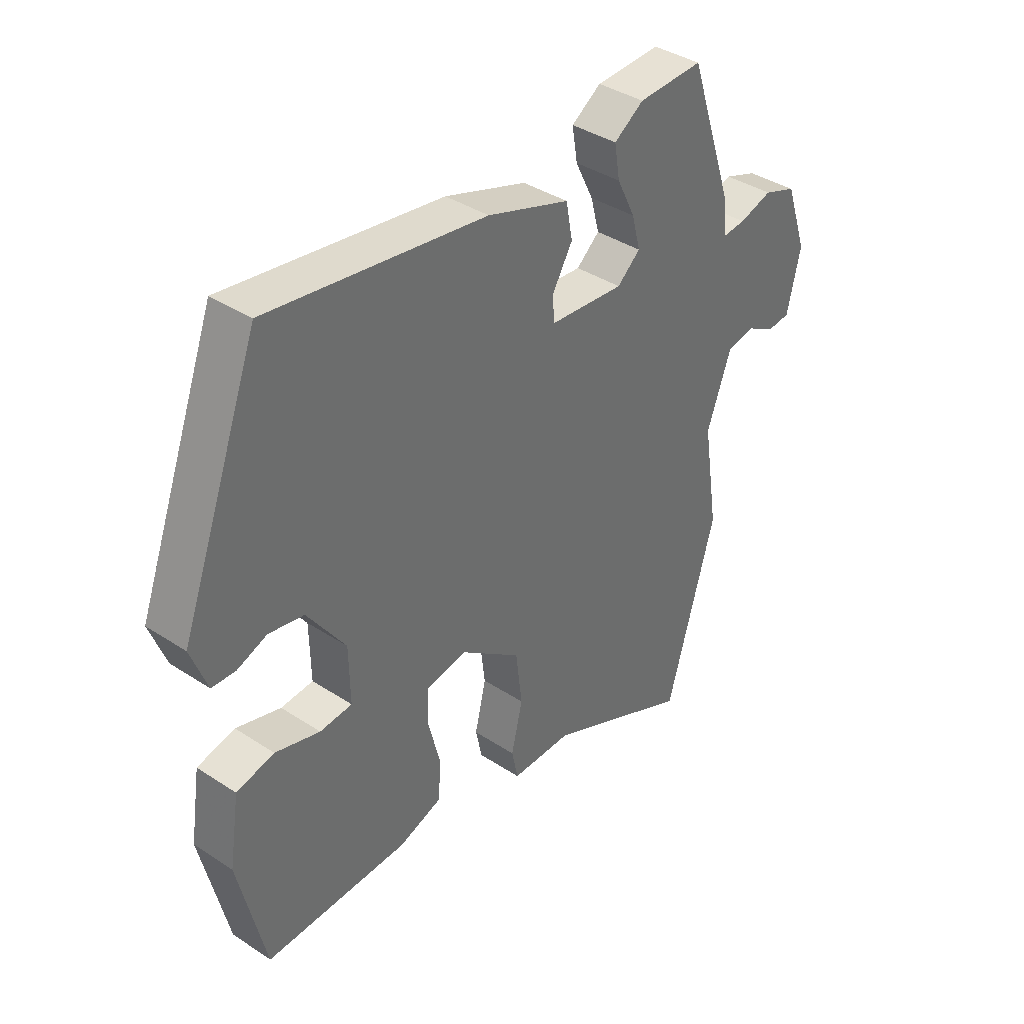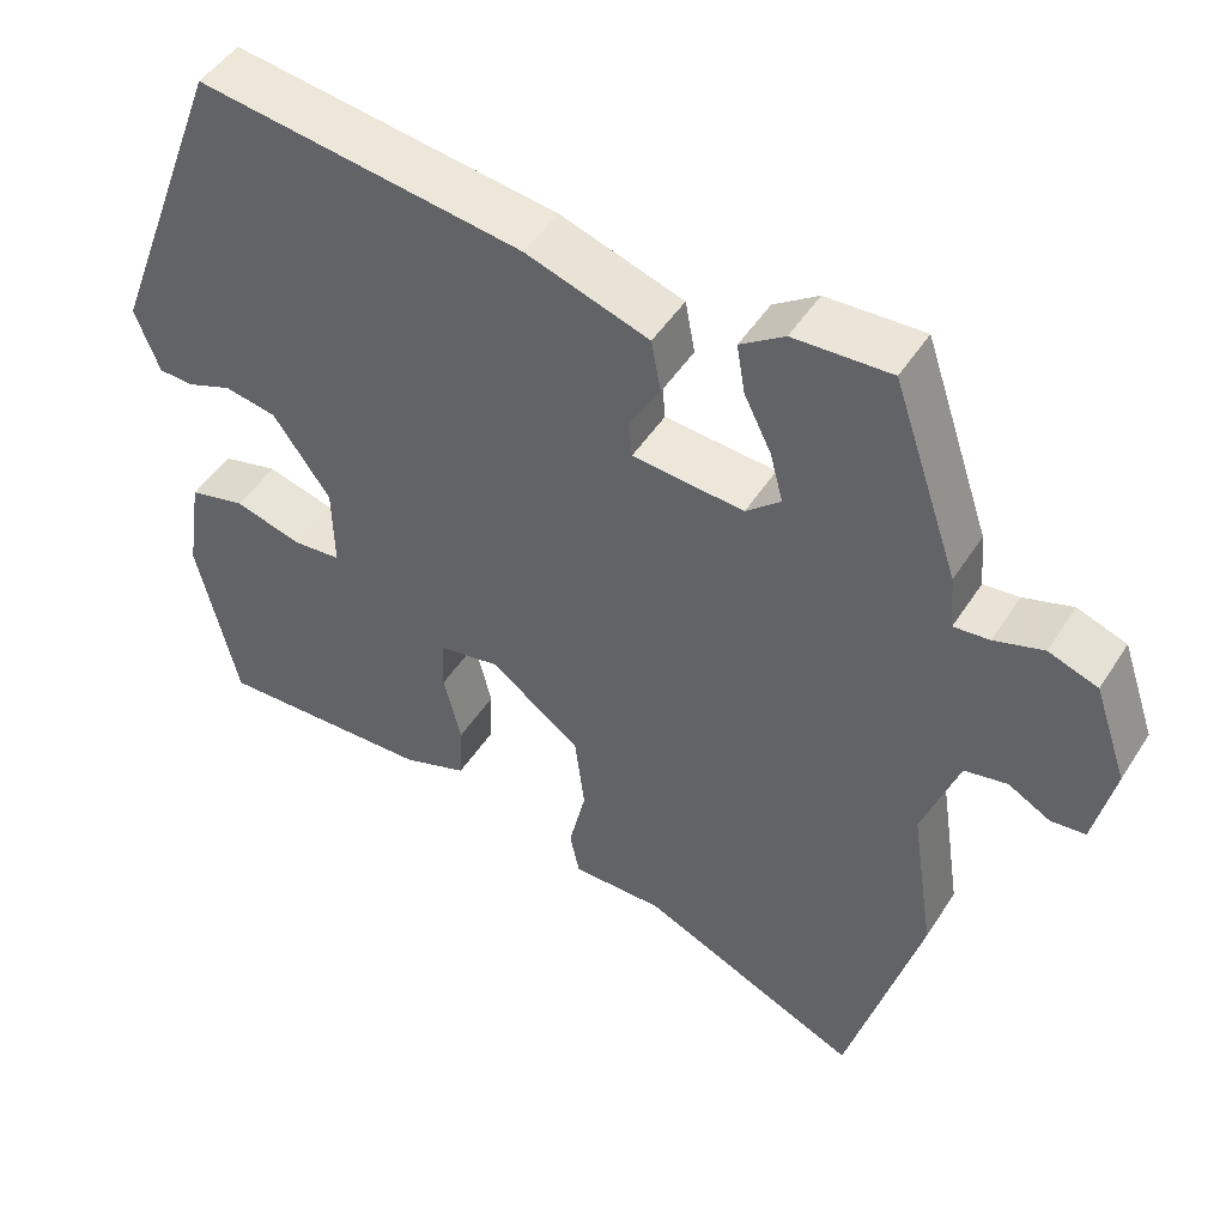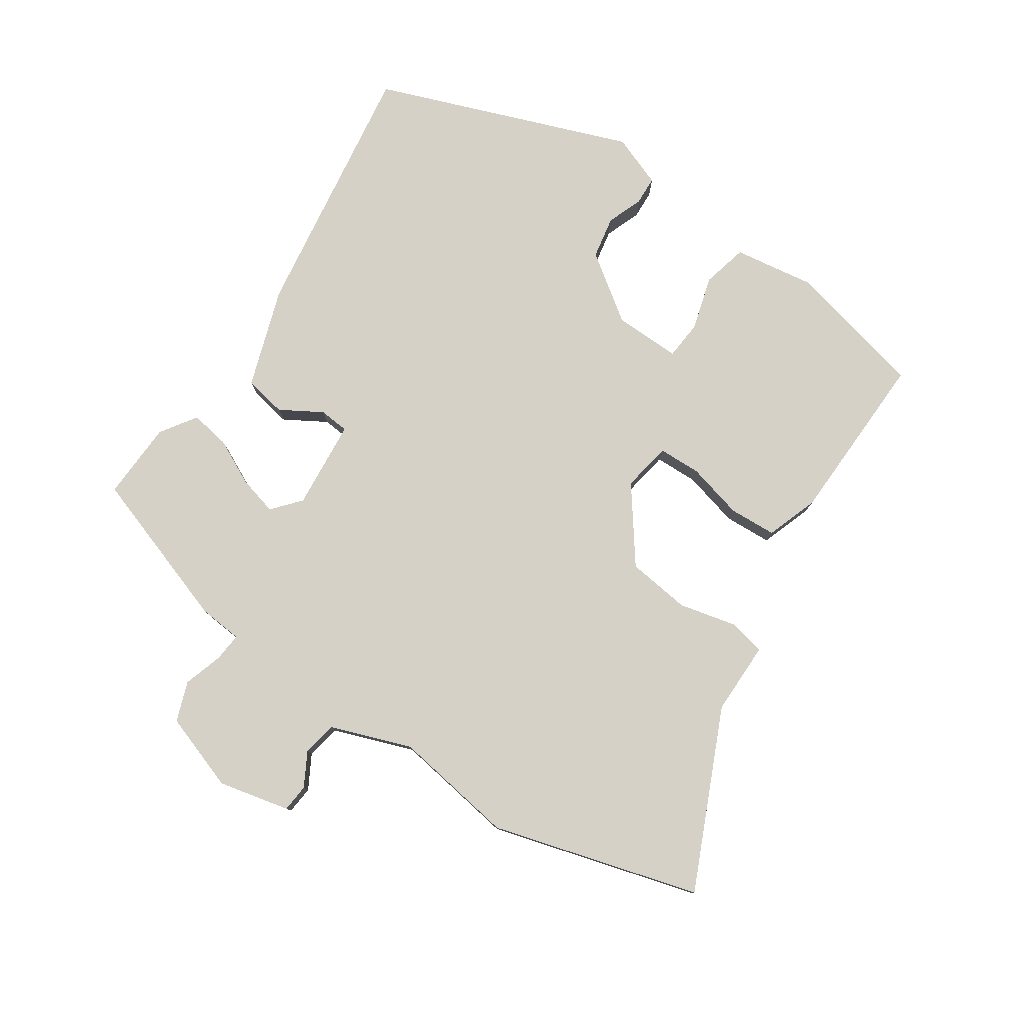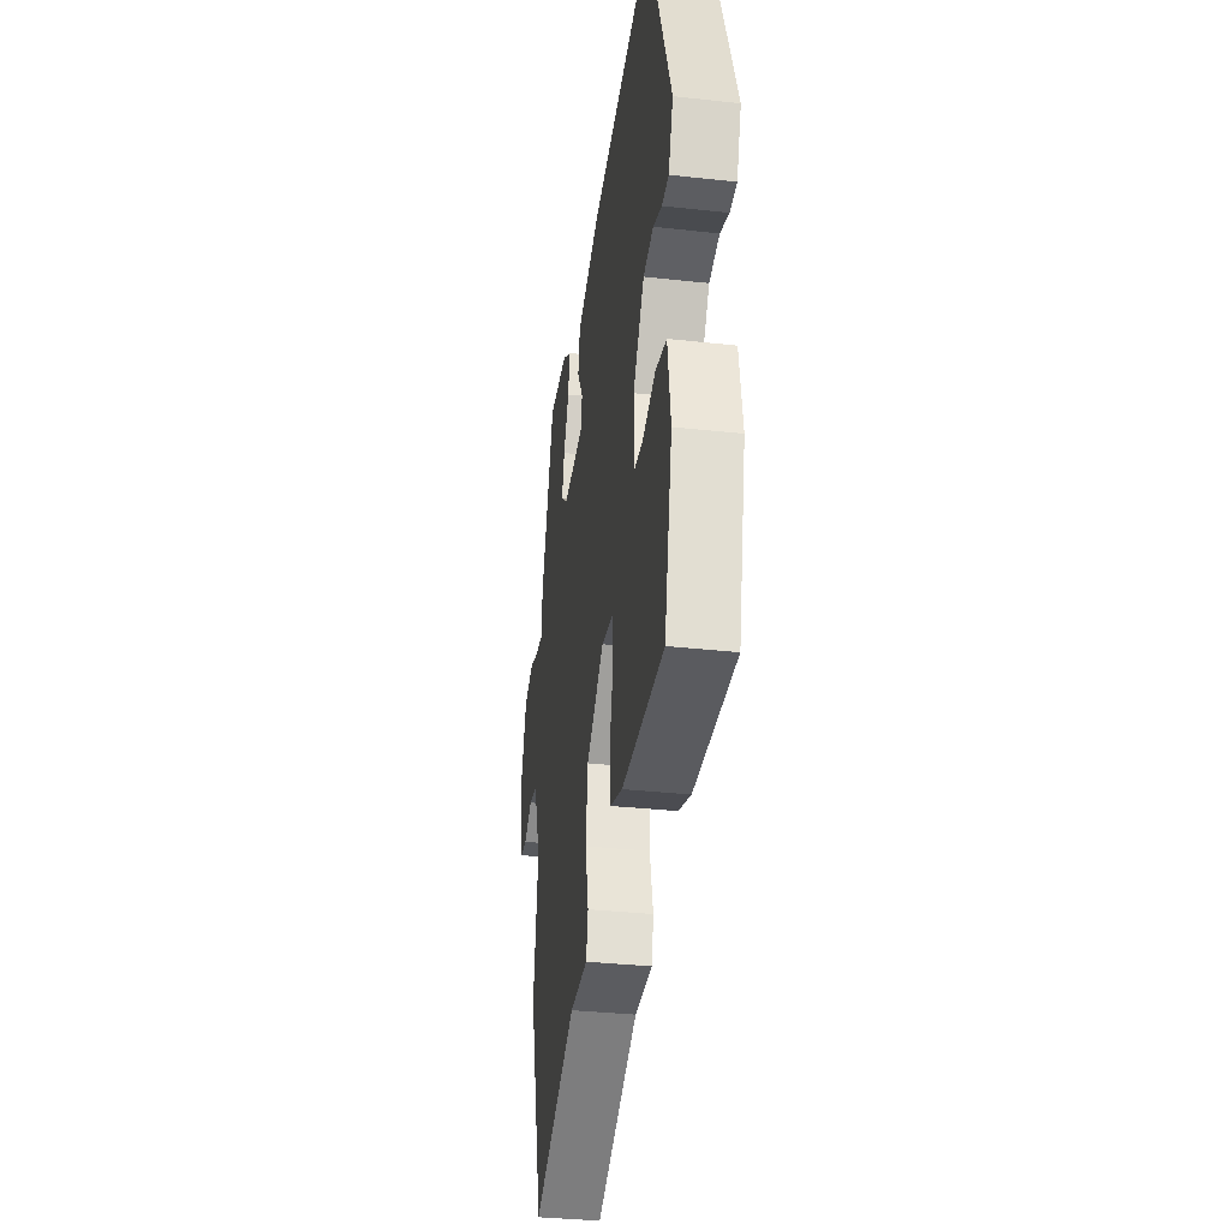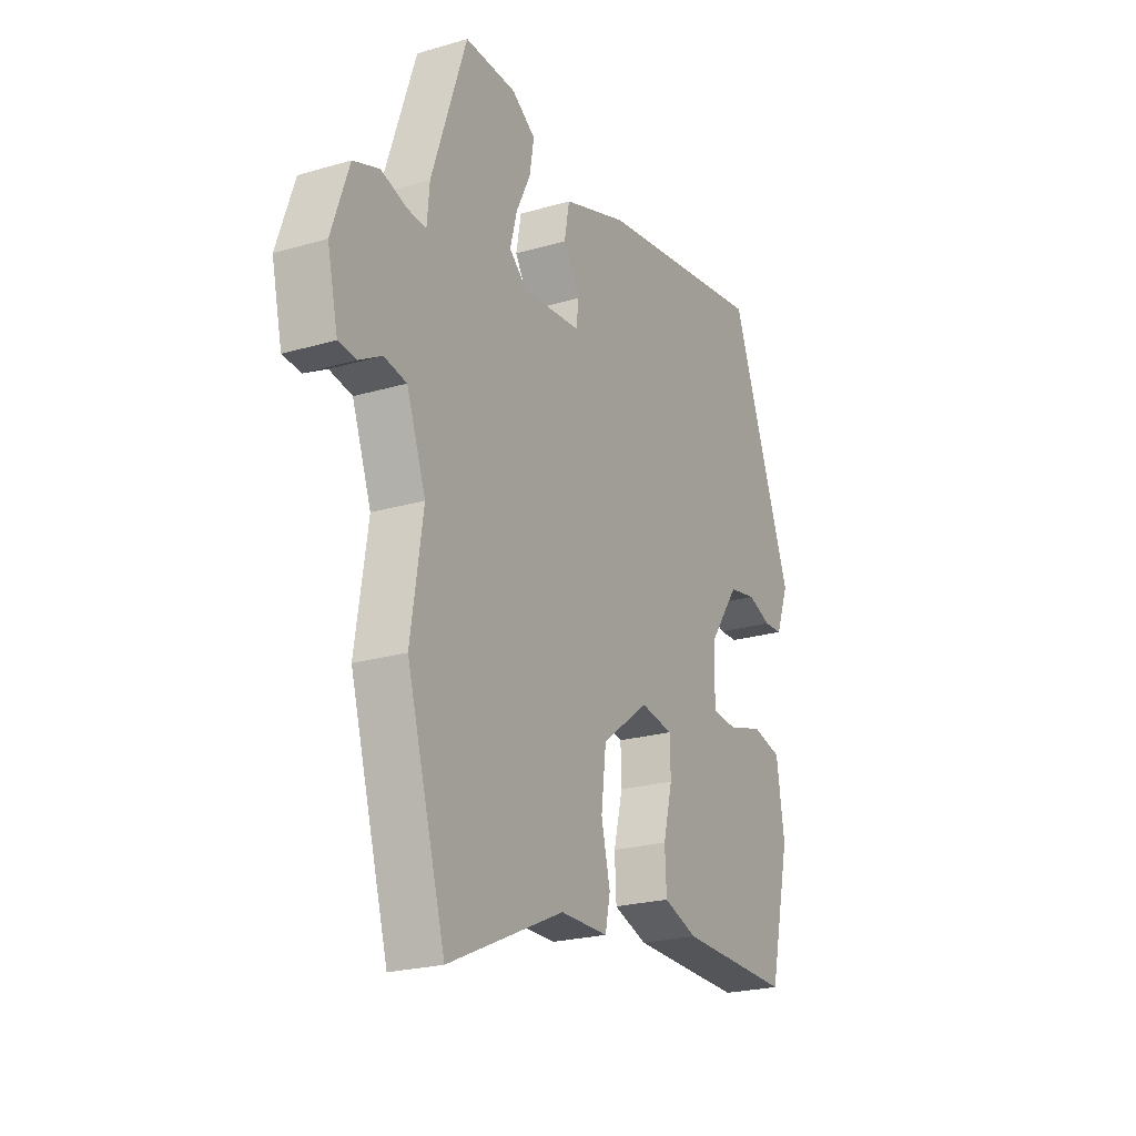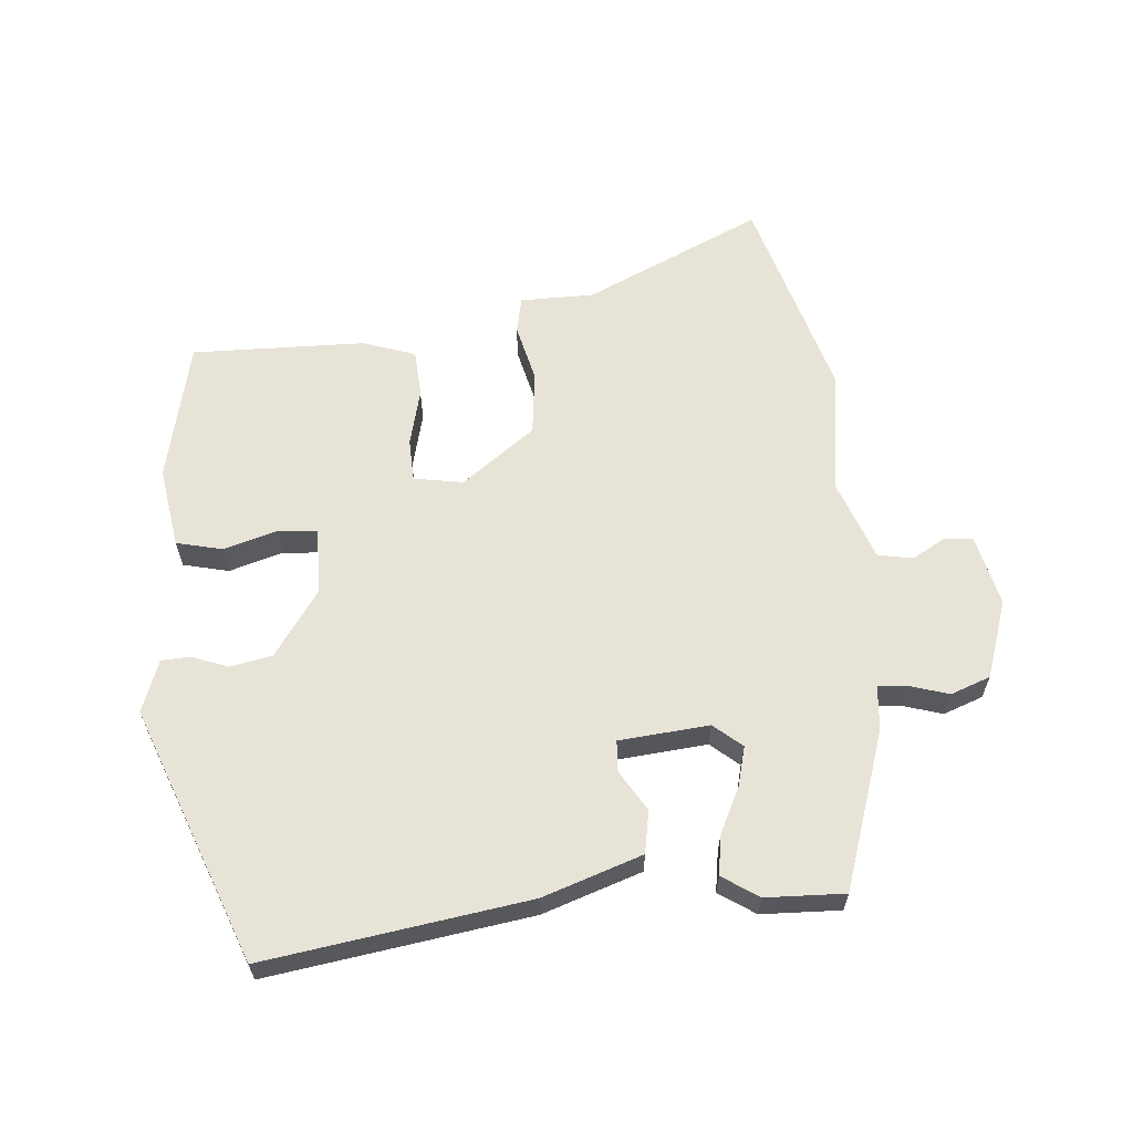
<metadata>
{"format":"obj","ext":"obj","renderer":"f3d","projection":"perspective","resolution":1024,"background":"white","views":[{"elev":38.5,"azim":-50.3,"up":"+Z"},{"elev":47.6,"azim":31.0,"up":"+Z"},{"elev":79.2,"azim":123.9,"up":"+Y"},{"elev":-34.6,"azim":-98.4,"up":"+Z"},{"elev":-22.7,"azim":116.8,"up":"+Z"},{"elev":62.1,"azim":-5.2,"up":"+Y"}]}
</metadata>
<code>
v 0.542 0.07 -0.353
v 0.451 0.07 -0.672
v 0.178 0.07 -0.548
v 0.065 0.07 -0.548
v 0.053 0.07 -0.492
v 0.074 0.07 -0.403
v 0.062 0.07 -0.305
v -0.05 0.07 -0.222
v -0.126 0.07 -0.235
v -0.128 0.07 -0.301
v -0.106 0.07 -0.388
v -0.11 0.07 -0.461
v -0.19 0.07 -0.489
v -0.457 0.07 -0.496
v -0.507 0.07 -0.28
v -0.488 0.07 -0.156
v -0.418 0.07 -0.139
v -0.335 0.07 -0.163
v -0.275 0.07 -0.158
v -0.277 0.07 -0.055
v -0.348 0.07 0.045
v -0.413 0.07 0.057
v -0.468 0.07 0.036
v -0.512 0.07 0.038
v -0.542 0.07 0.118
v -0.395 0.07 0.509
v 0.008 0.07 0.451
v 0.161 0.07 0.4
v 0.173 0.07 0.335
v 0.135 0.07 0.271
v 0.139 0.07 0.225
v 0.277 0.07 0.213
v 0.32 0.07 0.25
v 0.304 0.07 0.311
v 0.27 0.07 0.38
v 0.26 0.07 0.441
v 0.315 0.07 0.478
v 0.436 0.07 0.483
v 0.518 0.07 0.241
v 0.524 0.07 0.173
v 0.568 0.07 0.177
v 0.629 0.07 0.196
v 0.69 0.07 0.174
v 0.731 0.07 0.055
v 0.706 0.07 -0.055
v 0.663 0.07 -0.059
v 0.611 0.07 -0.03
v 0.558 0.07 -0.04
v 0.513 0.07 -0.164
v 0.542 0 -0.353
v 0.451 0 -0.672
v 0.178 0 -0.548
v 0.065 0 -0.548
v 0.053 0 -0.492
v 0.074 0 -0.403
v 0.062 0 -0.305
v -0.05 0 -0.222
v -0.126 0 -0.235
v -0.128 0 -0.301
v -0.106 0 -0.388
v -0.11 0 -0.461
v -0.19 0 -0.489
v -0.457 0 -0.496
v -0.507 0 -0.28
v -0.488 0 -0.156
v -0.418 0 -0.139
v -0.335 0 -0.163
v -0.275 0 -0.158
v -0.277 0 -0.055
v -0.348 0 0.045
v -0.413 0 0.057
v -0.468 0 0.036
v -0.512 0 0.038
v -0.542 0 0.118
v -0.395 0 0.509
v 0.008 0 0.451
v 0.161 0 0.4
v 0.173 0 0.335
v 0.135 0 0.271
v 0.139 0 0.225
v 0.277 0 0.213
v 0.32 0 0.25
v 0.304 0 0.311
v 0.27 0 0.38
v 0.26 0 0.441
v 0.315 0 0.478
v 0.436 0 0.483
v 0.518 0 0.241
v 0.524 0 0.173
v 0.568 0 0.177
v 0.629 0 0.196
v 0.69 0 0.174
v 0.731 0 0.055
v 0.706 0 -0.055
v 0.663 0 -0.059
v 0.611 0 -0.03
v 0.558 0 -0.04
v 0.513 0 -0.164
f 44 45 46 47
f 44 47 48
f 41 42 43 44
f 40 41 44 48
f 37 38 39 40
f 37 40 48 49
f 34 35 36 37
f 33 34 37 49
f 27 28 29 30
f 27 30 31
f 26 27 31
f 25 26 31
f 22 23 24 25
f 21 22 25 31
f 20 21 31 32
f 15 16 17 18
f 15 18 19
f 14 15 19
f 13 14 19
f 10 11 12 13
f 9 10 13 19
f 8 9 19 20
f 3 4 5 6
f 3 6 7
f 2 3 7
f 1 2 7
f 32 33 49 1
f 8 20 32 1
f 1 7 8
f 96 95 94 93
f 97 96 93
f 93 92 91 90
f 97 93 90 89
f 89 88 87 86
f 98 97 89 86
f 86 85 84 83
f 98 86 83 82
f 79 78 77 76
f 80 79 76
f 80 76 75
f 80 75 74
f 74 73 72 71
f 80 74 71 70
f 81 80 70 69
f 67 66 65 64
f 68 67 64
f 68 64 63
f 68 63 62
f 62 61 60 59
f 68 62 59 58
f 69 68 58 57
f 55 54 53 52
f 56 55 52
f 56 52 51
f 56 51 50
f 50 98 82 81
f 50 81 69 57
f 57 56 50
f 1 50 51 2
f 2 51 52 3
f 3 52 53 4
f 4 53 54 5
f 5 54 55 6
f 6 55 56 7
f 7 56 57 8
f 8 57 58 9
f 9 58 59 10
f 10 59 60 11
f 11 60 61 12
f 12 61 62 13
f 13 62 63 14
f 14 63 64 15
f 15 64 65 16
f 16 65 66 17
f 17 66 67 18
f 18 67 68 19
f 19 68 69 20
f 20 69 70 21
f 21 70 71 22
f 22 71 72 23
f 23 72 73 24
f 24 73 74 25
f 25 74 75 26
f 26 75 76 27
f 27 76 77 28
f 28 77 78 29
f 29 78 79 30
f 30 79 80 31
f 31 80 81 32
f 32 81 82 33
f 33 82 83 34
f 34 83 84 35
f 35 84 85 36
f 36 85 86 37
f 37 86 87 38
f 38 87 88 39
f 39 88 89 40
f 40 89 90 41
f 41 90 91 42
f 42 91 92 43
f 43 92 93 44
f 44 93 94 45
f 45 94 95 46
f 46 95 96 47
f 47 96 97 48
f 48 97 98 49
f 49 98 50 1

</code>
